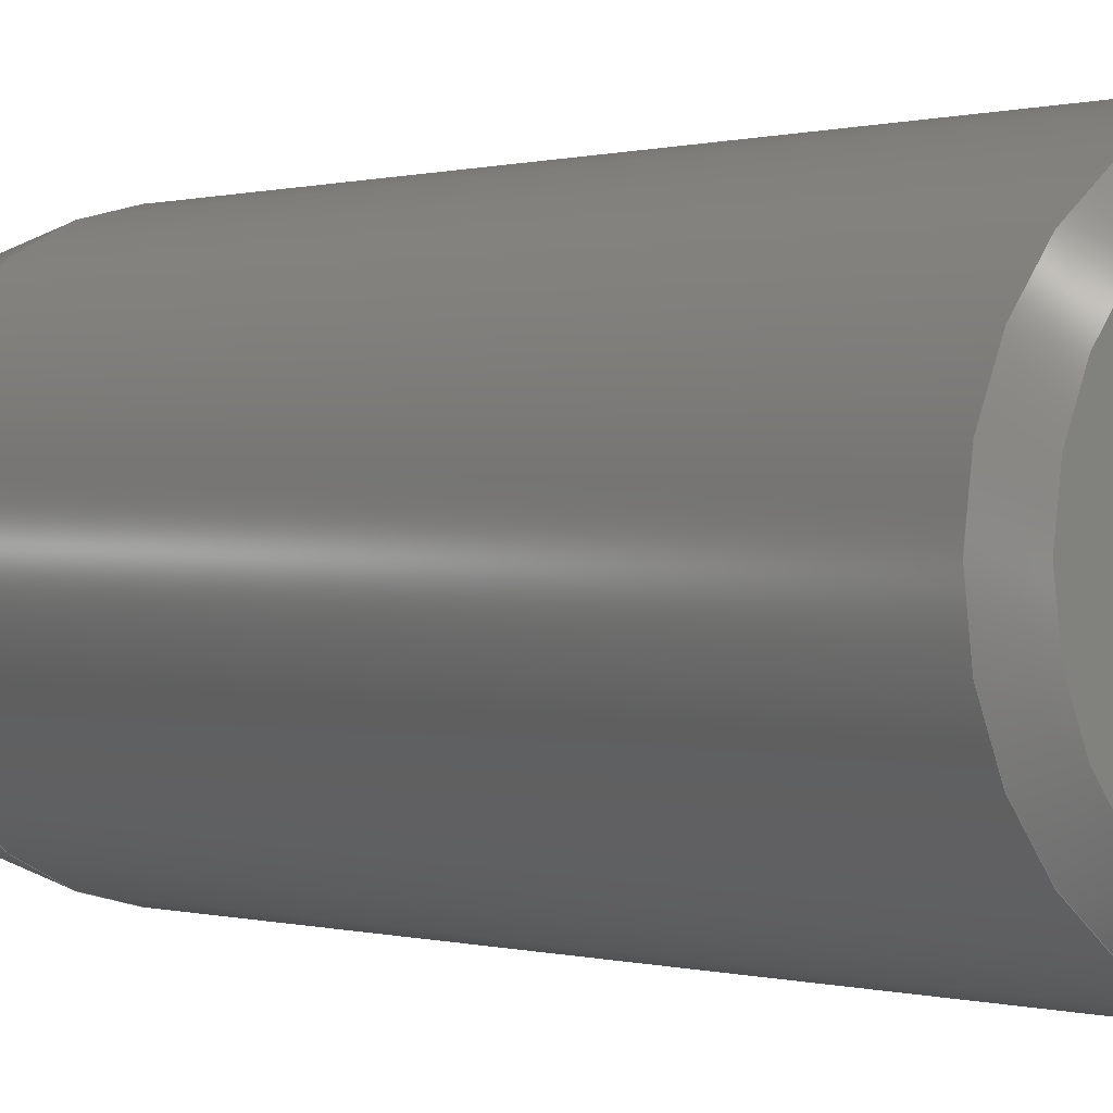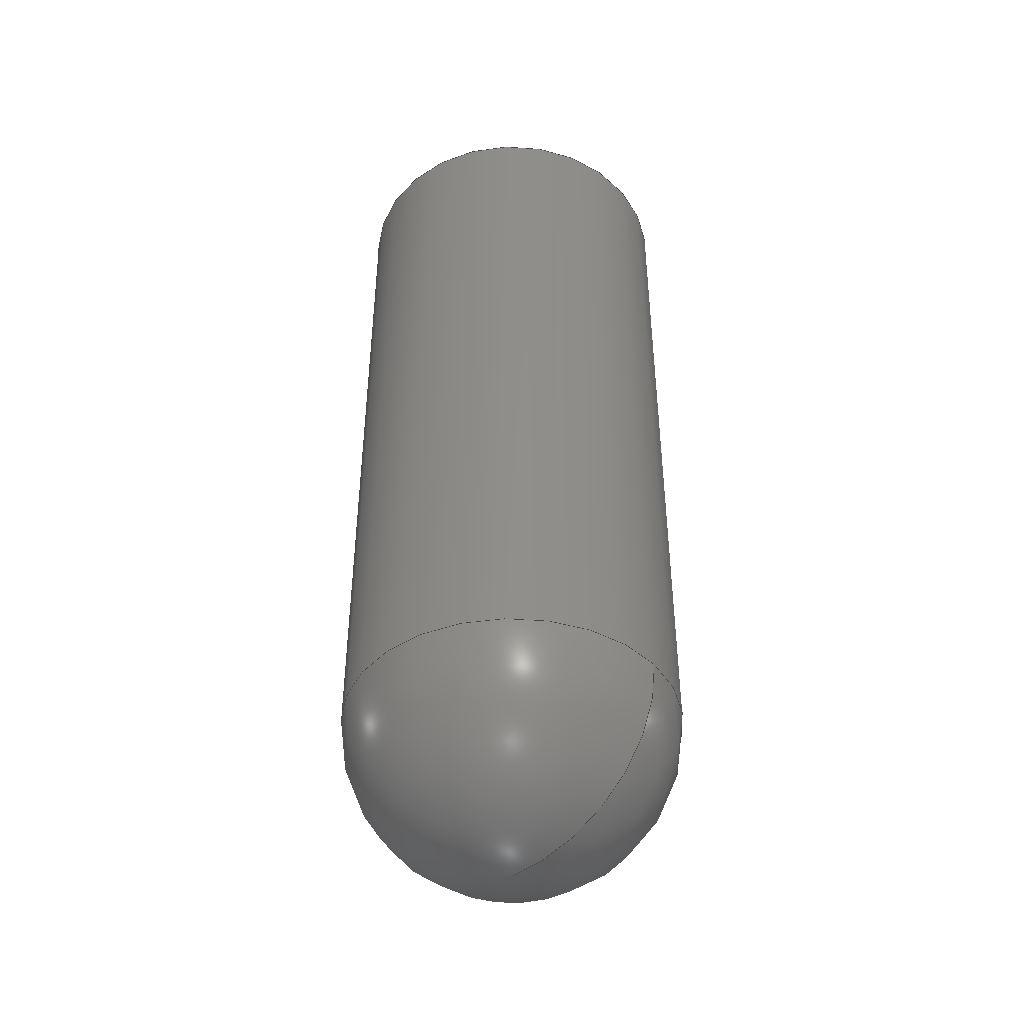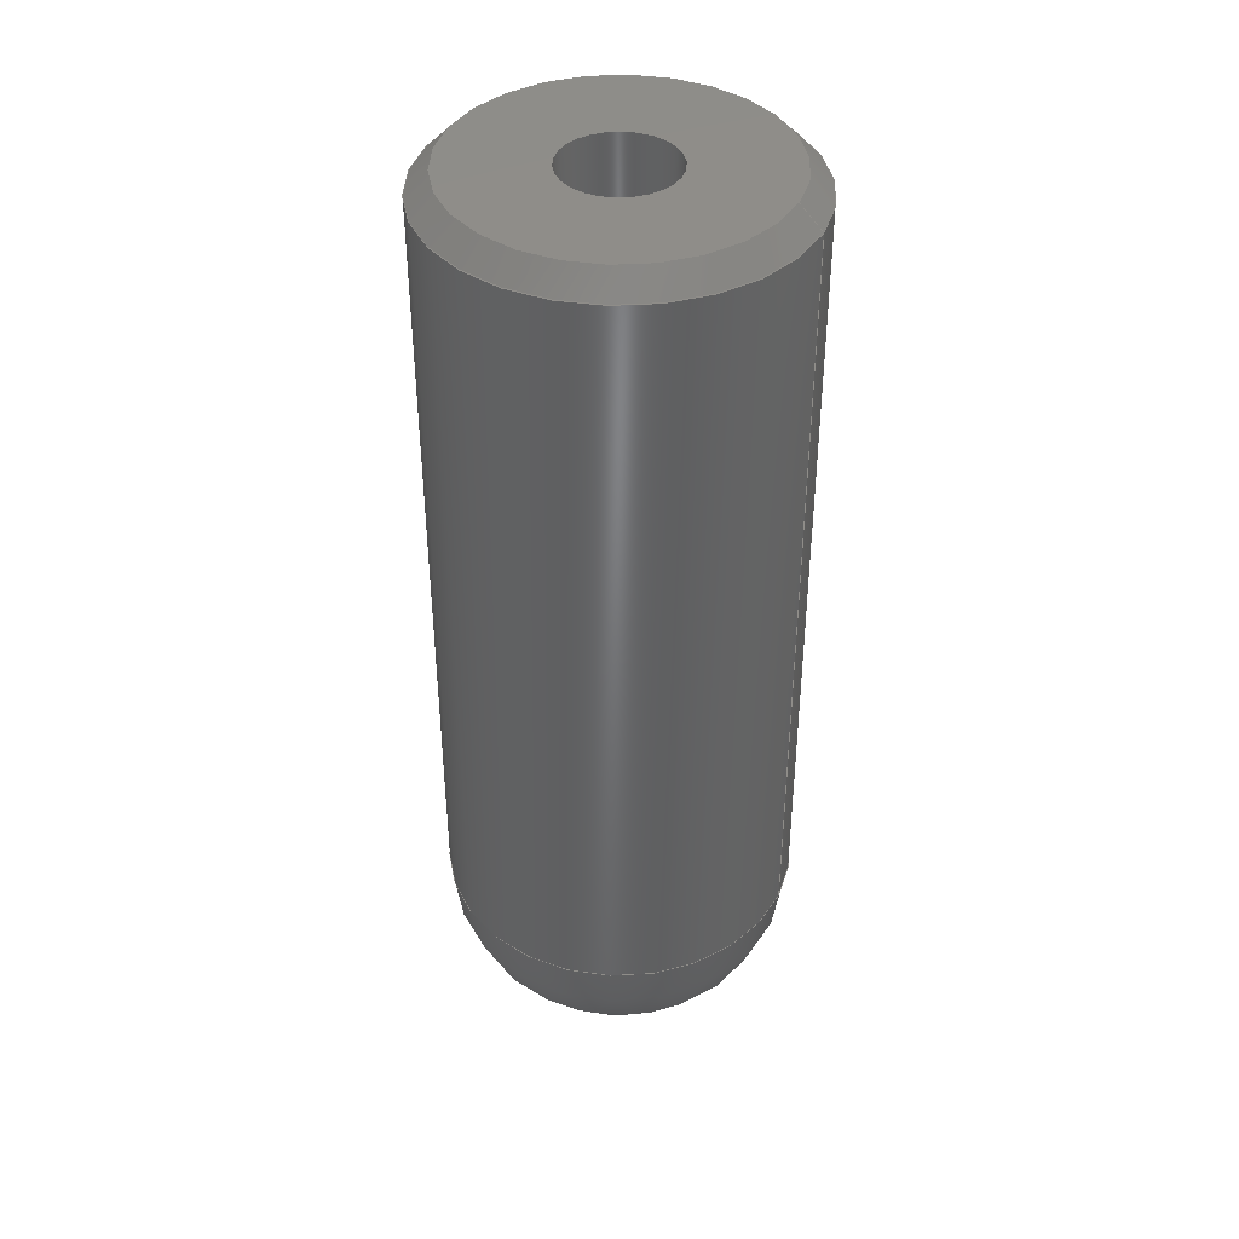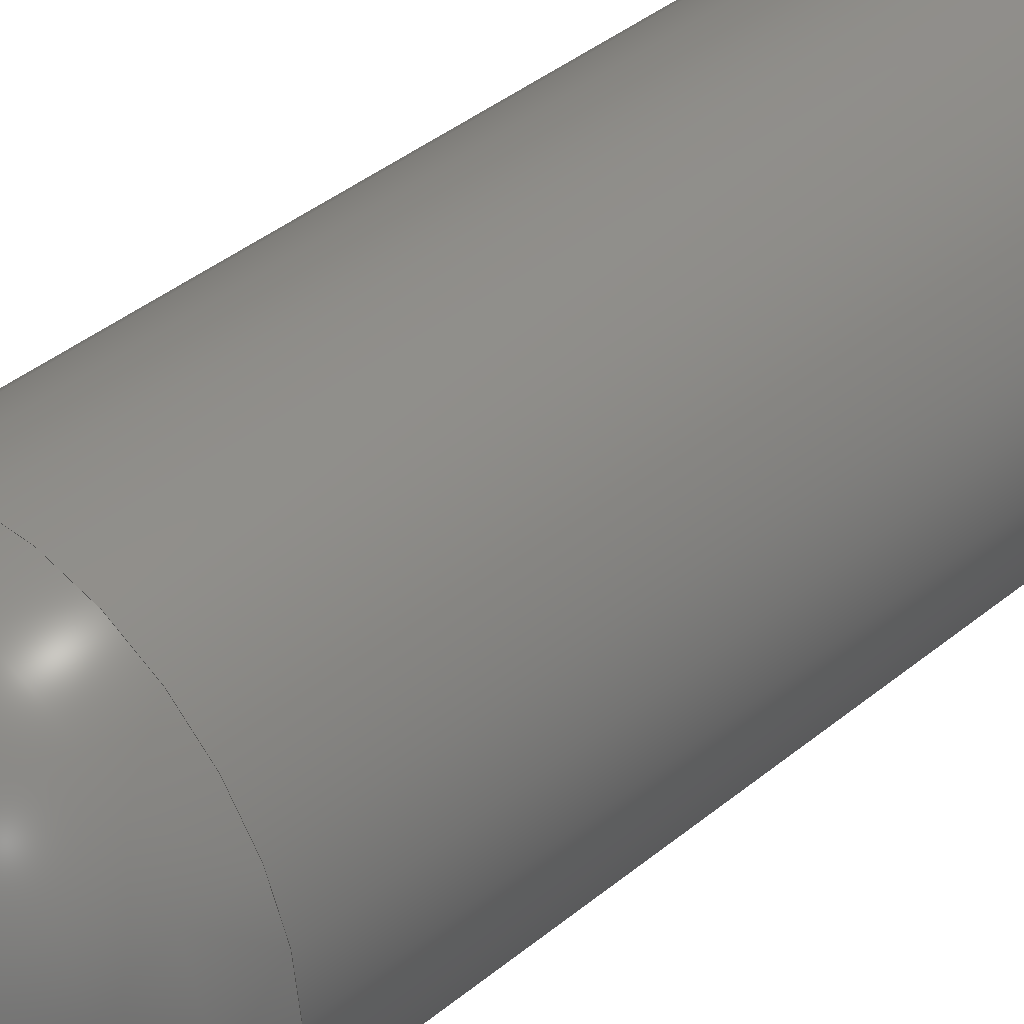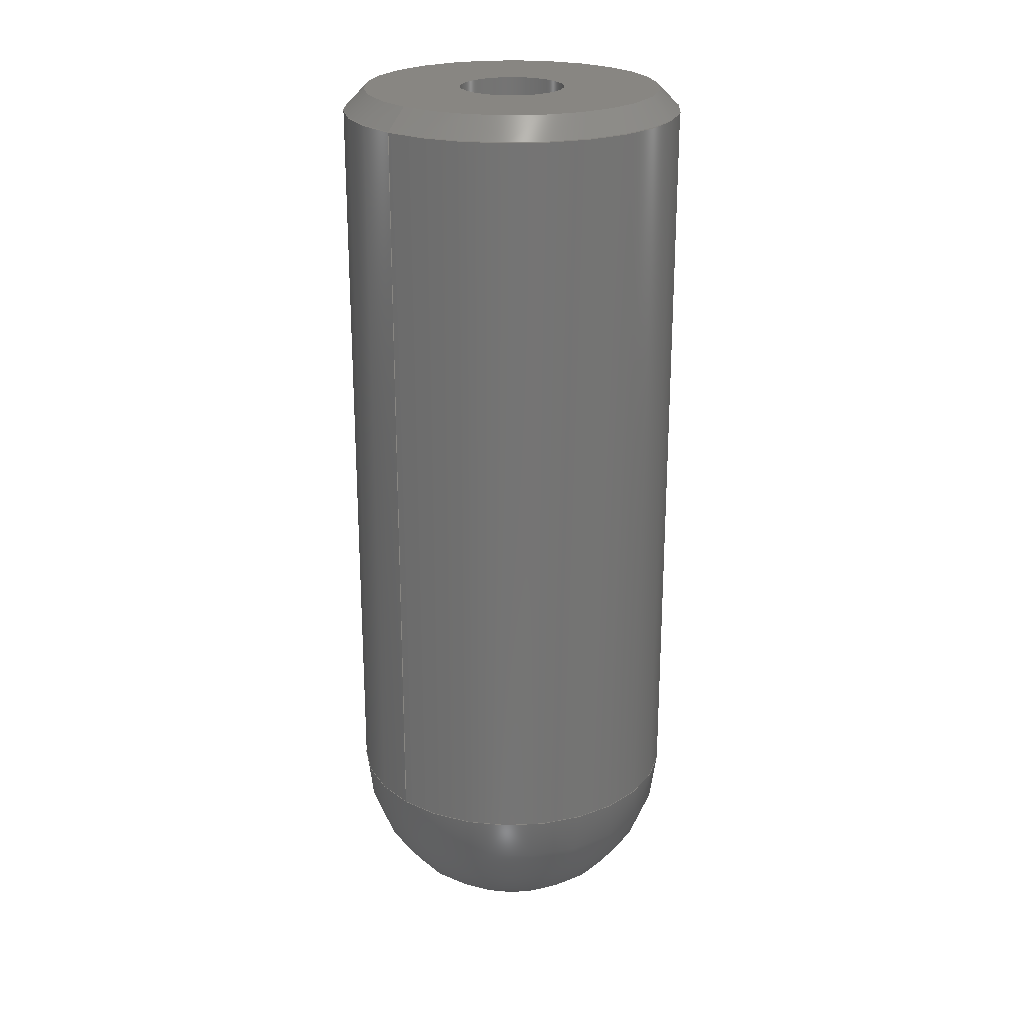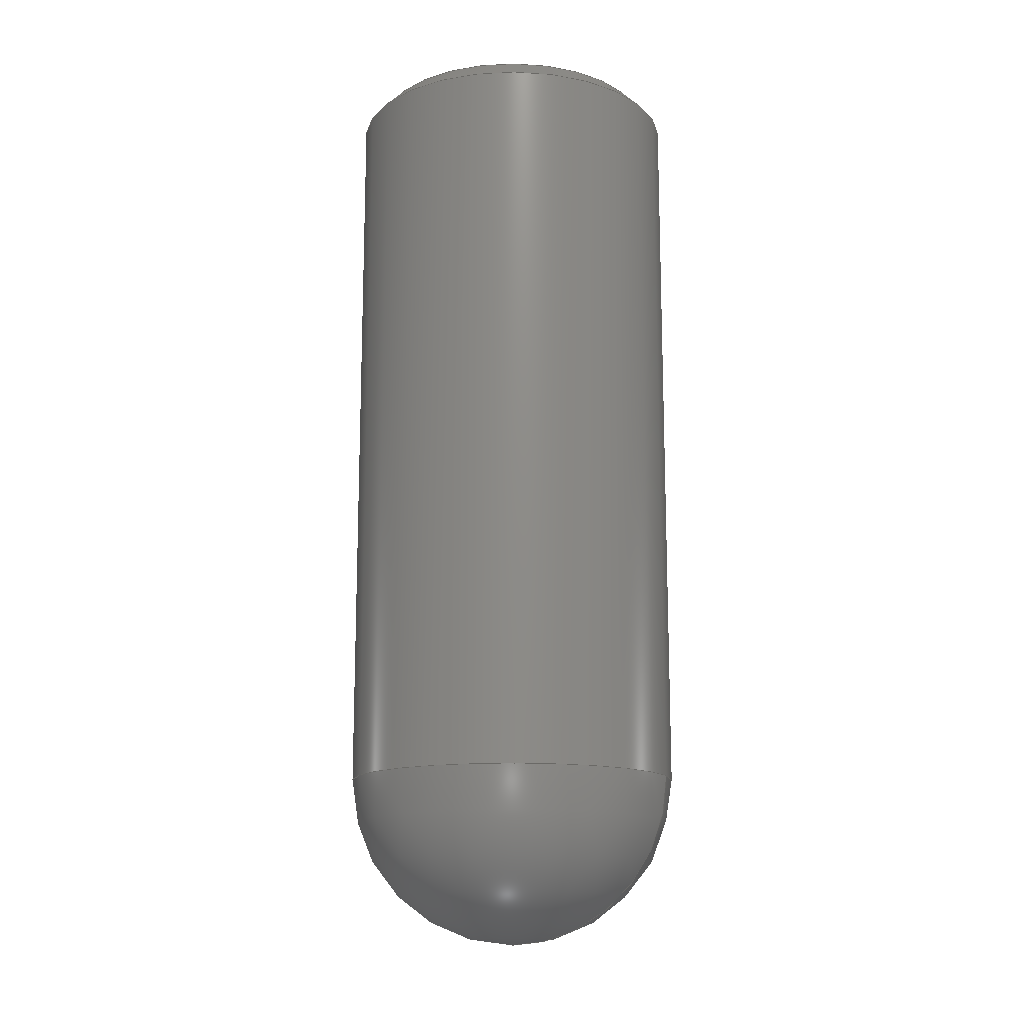
<metadata>
{"format":"step","ext":"step","renderer":"f3d","projection":"perspective","resolution":1024,"background":"white","views":[{"elev":0.1,"azim":-37.4,"up":"+Y"},{"elev":-43.4,"azim":-143.0,"up":"+Z"},{"elev":40.6,"azim":23.7,"up":"+Z"},{"elev":39.4,"azim":-135.7,"up":"+Y"},{"elev":23.4,"azim":133.7,"up":"+Z"},{"elev":-14.4,"azim":-160.1,"up":"+Z"}]}
</metadata>
<code>
ISO-10303-21;
DATA;
#1 = MECHANICAL_DESIGN_GEOMETRIC_PRESENTATION_REPRESENTATION( ' ', ( #7, #8, #9, #10, #11, #12 ), #6 );
#2 = PRODUCT_DEFINITION_CONTEXT( '', #13, 'design' );
#3 = APPLICATION_PROTOCOL_DEFINITION( 'international standard', 'automotive_design', 2001, #13 );
#4 = PRODUCT_CATEGORY_RELATIONSHIP( 'NONE', 'NONE', #14, #15 );
#5 = SHAPE_DEFINITION_REPRESENTATION( #16, #17 );
#6 =  ( GEOMETRIC_REPRESENTATION_CONTEXT( 3 )GLOBAL_UNCERTAINTY_ASSIGNED_CONTEXT( ( #18 ) )GLOBAL_UNIT_ASSIGNED_CONTEXT( ( #19, #20, #21 ) )REPRESENTATION_CONTEXT( 'NONE', 'WORKSPACE' ) );
#7 = STYLED_ITEM( '', ( #22 ), #23 );
#8 = STYLED_ITEM( '', ( #24 ), #25 );
#9 = STYLED_ITEM( '', ( #26 ), #27 );
#10 = STYLED_ITEM( '', ( #28 ), #29 );
#11 = STYLED_ITEM( '', ( #30 ), #31 );
#12 = STYLED_ITEM( '', ( #32 ), #33 );
#13 = APPLICATION_CONTEXT( 'core data for automotive mechanical design processes' );
#14 = PRODUCT_CATEGORY( 'part', 'NONE' );
#15 = PRODUCT_RELATED_PRODUCT_CATEGORY( 'detail', ' ', ( #34 ) );
#16 = PRODUCT_DEFINITION_SHAPE( 'NONE', 'NONE', #35 );
#17 = ADVANCED_BREP_SHAPE_REPRESENTATION( 'Top', ( #36, #37 ), #6 );
#18 = UNCERTAINTY_MEASURE_WITH_UNIT( LENGTH_MEASURE( 1e-06 ), #19, '', '' );
#19 =  ( CONVERSION_BASED_UNIT( 'METRE', #38 )LENGTH_UNIT(  )NAMED_UNIT( #39 ) );
#20 =  ( NAMED_UNIT( #40 )PLANE_ANGLE_UNIT(  )SI_UNIT( $, .RADIAN. ) );
#21 =  ( NAMED_UNIT( #40 )SI_UNIT( $, .STERADIAN. )SOLID_ANGLE_UNIT(  ) );
#22 = PRESENTATION_STYLE_ASSIGNMENT( ( #41 ) );
#23 = ADVANCED_FACE( '', ( #42, #43 ), #44, .T. );
#24 = PRESENTATION_STYLE_ASSIGNMENT( ( #45 ) );
#25 = ADVANCED_FACE( '', ( #46, #47 ), #48, .T. );
#26 = PRESENTATION_STYLE_ASSIGNMENT( ( #49 ) );
#27 = ADVANCED_FACE( '', ( #50, #51 ), #52, .T. );
#28 = PRESENTATION_STYLE_ASSIGNMENT( ( #53 ) );
#29 = ADVANCED_FACE( '', ( #54 ), #55, .T. );
#30 = PRESENTATION_STYLE_ASSIGNMENT( ( #56 ) );
#31 = ADVANCED_FACE( '', ( #57, #58 ), #59, .F. );
#32 = PRESENTATION_STYLE_ASSIGNMENT( ( #60 ) );
#33 = ADVANCED_FACE( '', ( #61, #62 ), #63, .T. );
#34 = PRODUCT( 'Top', 'Top', 'PART-Top-DESC', ( #64 ) );
#35 = PRODUCT_DEFINITION( 'NONE', 'NONE', #65, #2 );
#36 = MANIFOLD_SOLID_BREP( 'Top', #66 );
#37 = AXIS2_PLACEMENT_3D( '', #67, #68, #69 );
#38 = LENGTH_MEASURE_WITH_UNIT( LENGTH_MEASURE( 1 ), #70 );
#39 = DIMENSIONAL_EXPONENTS( 1, 0, 0, 0, 0, 0, 0 );
#40 = DIMENSIONAL_EXPONENTS( 0, 0, 0, 0, 0, 0, 0 );
#41 = SURFACE_STYLE_USAGE( .BOTH., #71 );
#42 = FACE_OUTER_BOUND( '', #72, .T. );
#43 = FACE_OUTER_BOUND( '', #73, .T. );
#44 = CYLINDRICAL_SURFACE( '', #74, 0.004 );
#45 = SURFACE_STYLE_USAGE( .BOTH., #75 );
#46 = FACE_OUTER_BOUND( '', #76, .T. );
#47 = FACE_BOUND( '', #77, .T. );
#48 = CONICAL_SURFACE( '', #78, 0.0035, 0.7854 );
#49 = SURFACE_STYLE_USAGE( .BOTH., #79 );
#50 = FACE_BOUND( '', #80, .T. );
#51 = FACE_OUTER_BOUND( '', #81, .T. );
#52 = SPHERICAL_SURFACE( '', #82, 0.004 );
#53 = SURFACE_STYLE_USAGE( .BOTH., #83 );
#54 = FACE_OUTER_BOUND( '', #84, .T. );
#55 = PLANE( '', #85 );
#56 = SURFACE_STYLE_USAGE( .BOTH., #86 );
#57 = FACE_OUTER_BOUND( '', #87, .T. );
#58 = FACE_OUTER_BOUND( '', #88, .T. );
#59 = CYLINDRICAL_SURFACE( '', #89, 0.00125 );
#60 = SURFACE_STYLE_USAGE( .BOTH., #90 );
#61 = FACE_OUTER_BOUND( '', #91, .T. );
#62 = FACE_BOUND( '', #92, .T. );
#63 = PLANE( '', #93 );
#64 = PRODUCT_CONTEXT( '', #13, 'mechanical' );
#65 = PRODUCT_DEFINITION_FORMATION_WITH_SPECIFIED_SOURCE( ' ', 'NONE', #34, .NOT_KNOWN. );
#66 = CLOSED_SHELL( '', ( #33, #23, #31, #29, #27, #25 ) );
#67 = CARTESIAN_POINT( '', ( 0, 0, 0 ) );
#68 = DIRECTION( '', ( 0, 0, 1 ) );
#69 = DIRECTION( '', ( 1, 0, 0 ) );
#70 =  ( LENGTH_UNIT(  )NAMED_UNIT( #39 )SI_UNIT( $, .METRE. ) );
#71 = SURFACE_SIDE_STYLE( '', ( #94 ) );
#72 = EDGE_LOOP( '', ( #95 ) );
#73 = EDGE_LOOP( '', ( #96 ) );
#74 = AXIS2_PLACEMENT_3D( '', #97, #98, #99 );
#75 = SURFACE_SIDE_STYLE( '', ( #100 ) );
#76 = EDGE_LOOP( '', ( #101 ) );
#77 = EDGE_LOOP( '', ( #102 ) );
#78 = AXIS2_PLACEMENT_3D( '', #103, #104, #105 );
#79 = SURFACE_SIDE_STYLE( '', ( #106 ) );
#80 = VERTEX_LOOP( '', #107 );
#81 = EDGE_LOOP( '', ( #108 ) );
#82 = AXIS2_PLACEMENT_3D( '', #109, #110, #111 );
#83 = SURFACE_SIDE_STYLE( '', ( #112 ) );
#84 = EDGE_LOOP( '', ( #113 ) );
#85 = AXIS2_PLACEMENT_3D( '', #114, #115, #116 );
#86 = SURFACE_SIDE_STYLE( '', ( #117 ) );
#87 = EDGE_LOOP( '', ( #118 ) );
#88 = EDGE_LOOP( '', ( #119 ) );
#89 = AXIS2_PLACEMENT_3D( '', #120, #121, #122 );
#90 = SURFACE_SIDE_STYLE( '', ( #123 ) );
#91 = EDGE_LOOP( '', ( #124 ) );
#92 = EDGE_LOOP( '', ( #125 ) );
#93 = AXIS2_PLACEMENT_3D( '', #126, #127, #128 );
#94 = SURFACE_STYLE_FILL_AREA( #129 );
#95 = ORIENTED_EDGE( '', *, *, #130, .T. );
#96 = ORIENTED_EDGE( '', *, *, #131, .T. );
#97 = CARTESIAN_POINT( '', ( 0, 0, -0.0003793 ) );
#98 = DIRECTION( '', ( -0, -0, -1 ) );
#99 = DIRECTION( '', ( 1, 0, 0 ) );
#100 = SURFACE_STYLE_FILL_AREA( #132 );
#101 = ORIENTED_EDGE( '', *, *, #130, .F. );
#102 = ORIENTED_EDGE( '', *, *, #133, .F. );
#103 = CARTESIAN_POINT( '', ( 0, 0, 0.018 ) );
#104 = DIRECTION( '', ( -0, 0, -1 ) );
#105 = DIRECTION( '', ( -1, 0, 0 ) );
#106 = SURFACE_STYLE_FILL_AREA( #134 );
#107 = VERTEX_POINT( '', #135 );
#108 = ORIENTED_EDGE( '', *, *, #131, .F. );
#109 = CARTESIAN_POINT( '', ( 0, 0, 1.735e-18 ) );
#110 = DIRECTION( '', ( 0, 0, -1 ) );
#111 = DIRECTION( '', ( -1, 0, 0 ) );
#112 = SURFACE_STYLE_FILL_AREA( #136 );
#113 = ORIENTED_EDGE( '', *, *, #137, .T. );
#114 = CARTESIAN_POINT( '', ( -0.000625, 0, 0 ) );
#115 = DIRECTION( '', ( 0, 0, 1 ) );
#116 = DIRECTION( '', ( 1, 0, 0 ) );
#117 = SURFACE_STYLE_FILL_AREA( #138 );
#118 = ORIENTED_EDGE( '', *, *, #139, .T. );
#119 = ORIENTED_EDGE( '', *, *, #137, .F. );
#120 = CARTESIAN_POINT( '', ( 0, 0, -0.0003793 ) );
#121 = DIRECTION( '', ( -0, -0, -1 ) );
#122 = DIRECTION( '', ( 1, 0, 0 ) );
#123 = SURFACE_STYLE_FILL_AREA( #140 );
#124 = ORIENTED_EDGE( '', *, *, #133, .T. );
#125 = ORIENTED_EDGE( '', *, *, #139, .F. );
#126 = CARTESIAN_POINT( '', ( -0.002625, 0, 0.018 ) );
#127 = DIRECTION( '', ( 0, 0, 1 ) );
#128 = DIRECTION( '', ( 1, 0, 0 ) );
#129 = FILL_AREA_STYLE( '', ( #141 ) );
#130 = EDGE_CURVE( '', #142, #142, #143, .F. );
#131 = EDGE_CURVE( '', #144, #144, #145, .T. );
#132 = FILL_AREA_STYLE( '', ( #146 ) );
#133 = EDGE_CURVE( '', #147, #147, #148, .T. );
#134 = FILL_AREA_STYLE( '', ( #149 ) );
#135 = CARTESIAN_POINT( '', ( -2.449e-19, 0, -0.004 ) );
#136 = FILL_AREA_STYLE( '', ( #150 ) );
#137 = EDGE_CURVE( '', #151, #151, #152, .T. );
#138 = FILL_AREA_STYLE( '', ( #153 ) );
#139 = EDGE_CURVE( '', #154, #154, #155, .T. );
#140 = FILL_AREA_STYLE( '', ( #156 ) );
#141 = FILL_AREA_STYLE_COLOUR( '', #157 );
#142 = VERTEX_POINT( '', #158 );
#143 = CIRCLE( '', #159, 0.004 );
#144 = VERTEX_POINT( '', #160 );
#145 = CIRCLE( '', #161, 0.004 );
#146 = FILL_AREA_STYLE_COLOUR( '', #162 );
#147 = VERTEX_POINT( '', #163 );
#148 = CIRCLE( '', #164, 0.0035 );
#149 = FILL_AREA_STYLE_COLOUR( '', #165 );
#150 = FILL_AREA_STYLE_COLOUR( '', #166 );
#151 = VERTEX_POINT( '', #167 );
#152 = CIRCLE( '', #168, 0.00125 );
#153 = FILL_AREA_STYLE_COLOUR( '', #169 );
#154 = VERTEX_POINT( '', #170 );
#155 = CIRCLE( '', #171, 0.00125 );
#156 = FILL_AREA_STYLE_COLOUR( '', #172 );
#157 = COLOUR_RGB( '', 0.6039, 0.6471, 0.6863 );
#158 = CARTESIAN_POINT( '', ( 0.004, 0, 0.0175 ) );
#159 = AXIS2_PLACEMENT_3D( '', #173, #174, #175 );
#160 = CARTESIAN_POINT( '', ( 0.004, 0, 1.735e-18 ) );
#161 = AXIS2_PLACEMENT_3D( '', #176, #177, #178 );
#162 = COLOUR_RGB( '', 0.6039, 0.6471, 0.6863 );
#163 = CARTESIAN_POINT( '', ( 0.0035, 0, 0.018 ) );
#164 = AXIS2_PLACEMENT_3D( '', #179, #180, #181 );
#165 = COLOUR_RGB( '', 0.6039, 0.6471, 0.6863 );
#166 = COLOUR_RGB( '', 0.6039, 0.6471, 0.6863 );
#167 = CARTESIAN_POINT( '', ( 0.00125, 0, 0 ) );
#168 = AXIS2_PLACEMENT_3D( '', #182, #183, #184 );
#169 = COLOUR_RGB( '', 0.6039, 0.6471, 0.6863 );
#170 = CARTESIAN_POINT( '', ( 0.00125, 0, 0.018 ) );
#171 = AXIS2_PLACEMENT_3D( '', #185, #186, #187 );
#172 = COLOUR_RGB( '', 0.6039, 0.6471, 0.6863 );
#173 = CARTESIAN_POINT( '', ( 0, 0, 0.0175 ) );
#174 = DIRECTION( '', ( 0, 0, 1 ) );
#175 = DIRECTION( '', ( 1, 0, 0 ) );
#176 = CARTESIAN_POINT( '', ( 0, 0, 1.735e-18 ) );
#177 = DIRECTION( '', ( 0, 0, 1 ) );
#178 = DIRECTION( '', ( 1, 0, 0 ) );
#179 = CARTESIAN_POINT( '', ( 0, 0, 0.018 ) );
#180 = DIRECTION( '', ( 0, 0, 1 ) );
#181 = DIRECTION( '', ( 1, 0, 0 ) );
#182 = CARTESIAN_POINT( '', ( 0, 0, 0 ) );
#183 = DIRECTION( '', ( 0, 0, 1 ) );
#184 = DIRECTION( '', ( 1, 0, 0 ) );
#185 = CARTESIAN_POINT( '', ( 0, 0, 0.018 ) );
#186 = DIRECTION( '', ( 0, 0, 1 ) );
#187 = DIRECTION( '', ( 1, 0, 0 ) );
ENDSEC;
END-ISO-10303-21;

</code>
